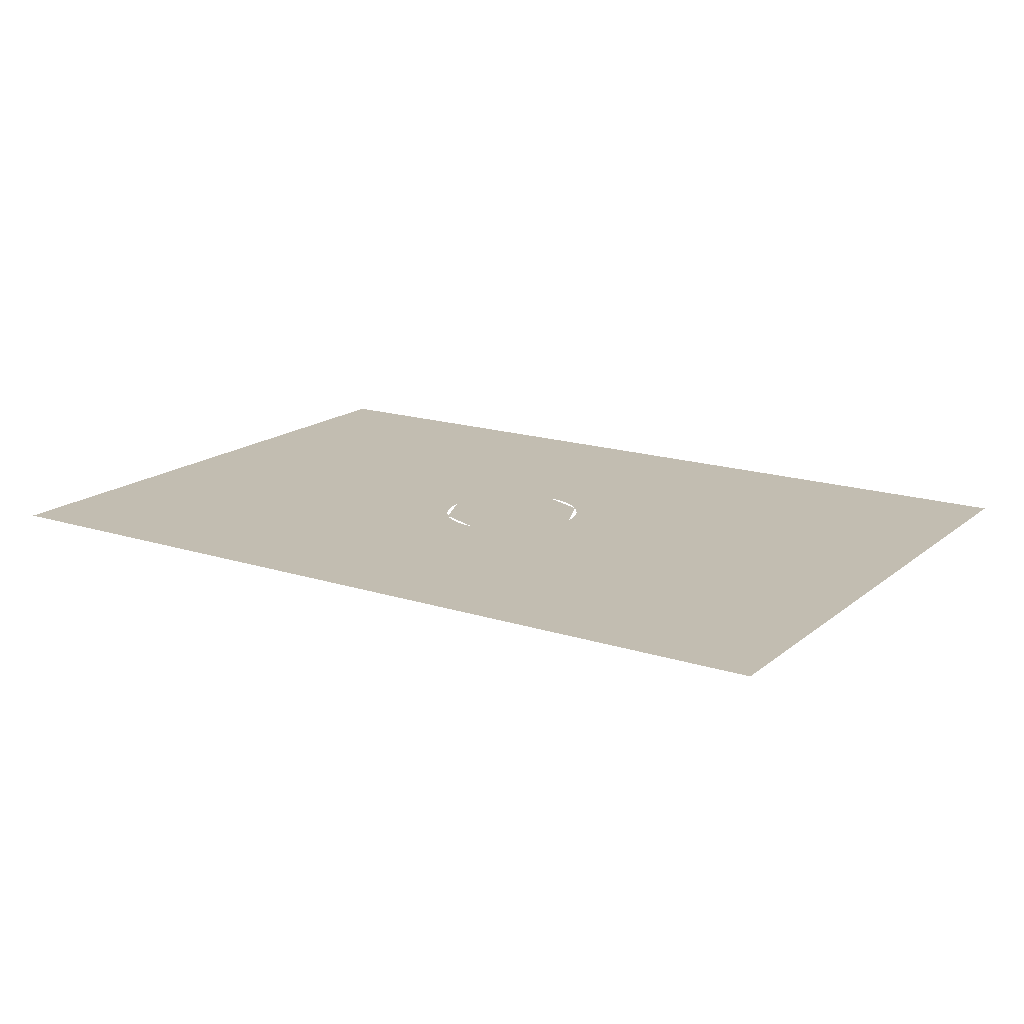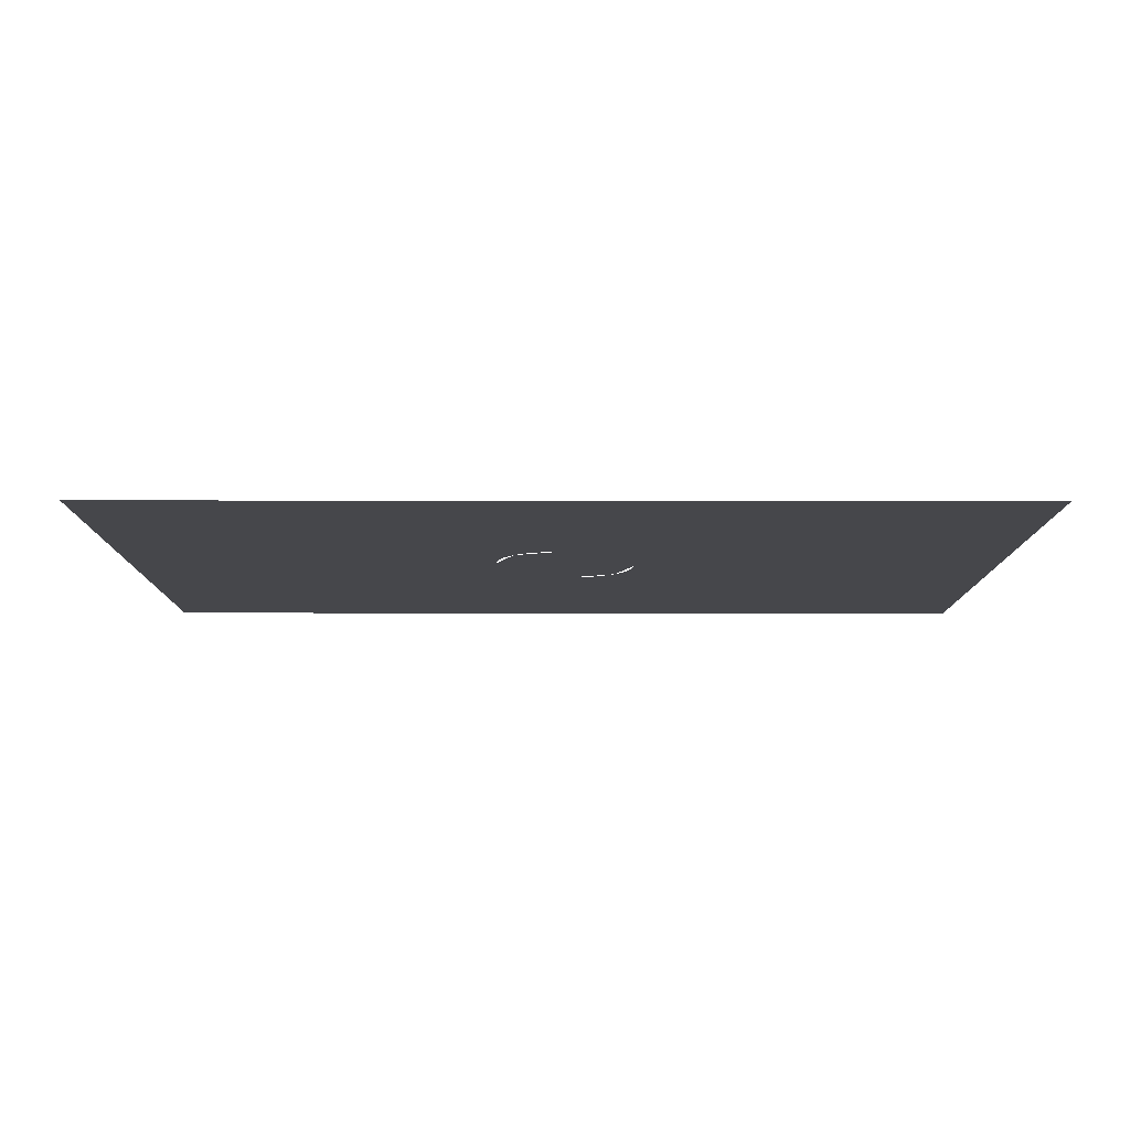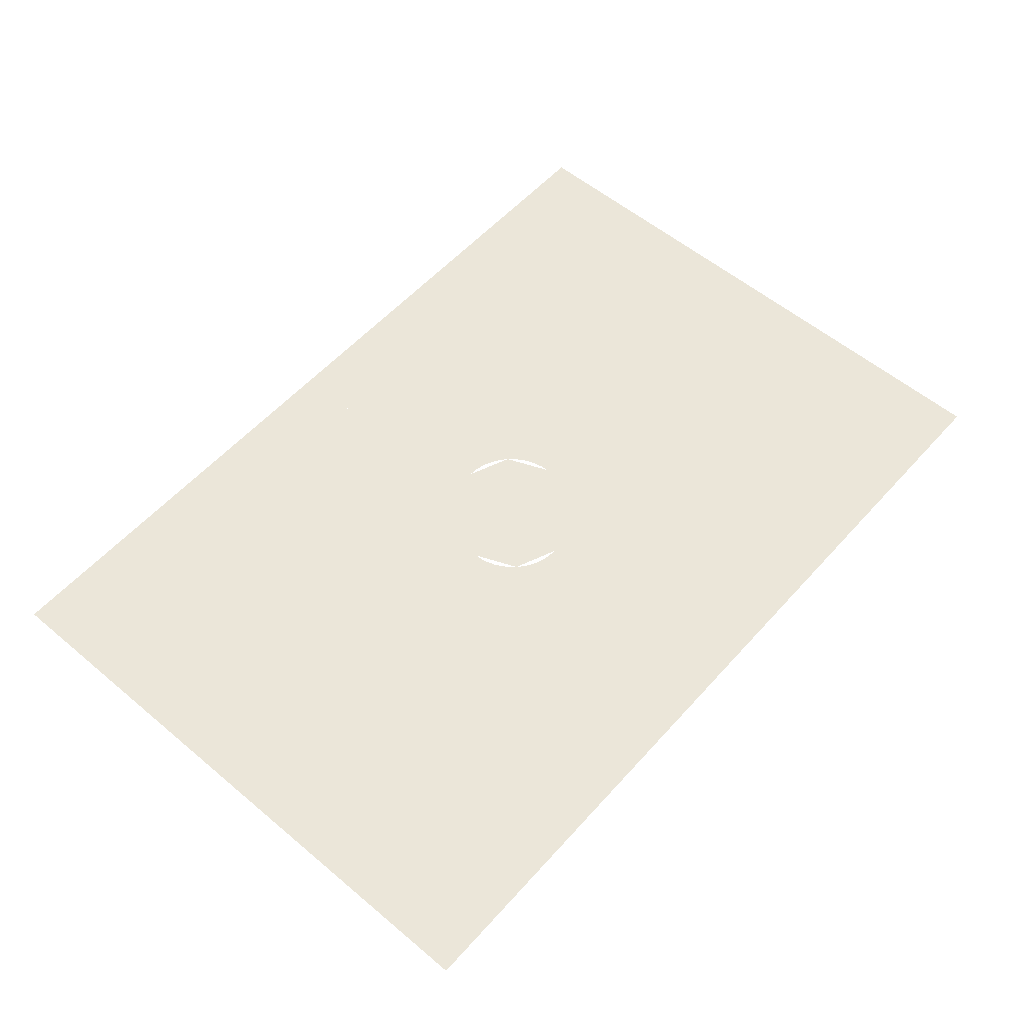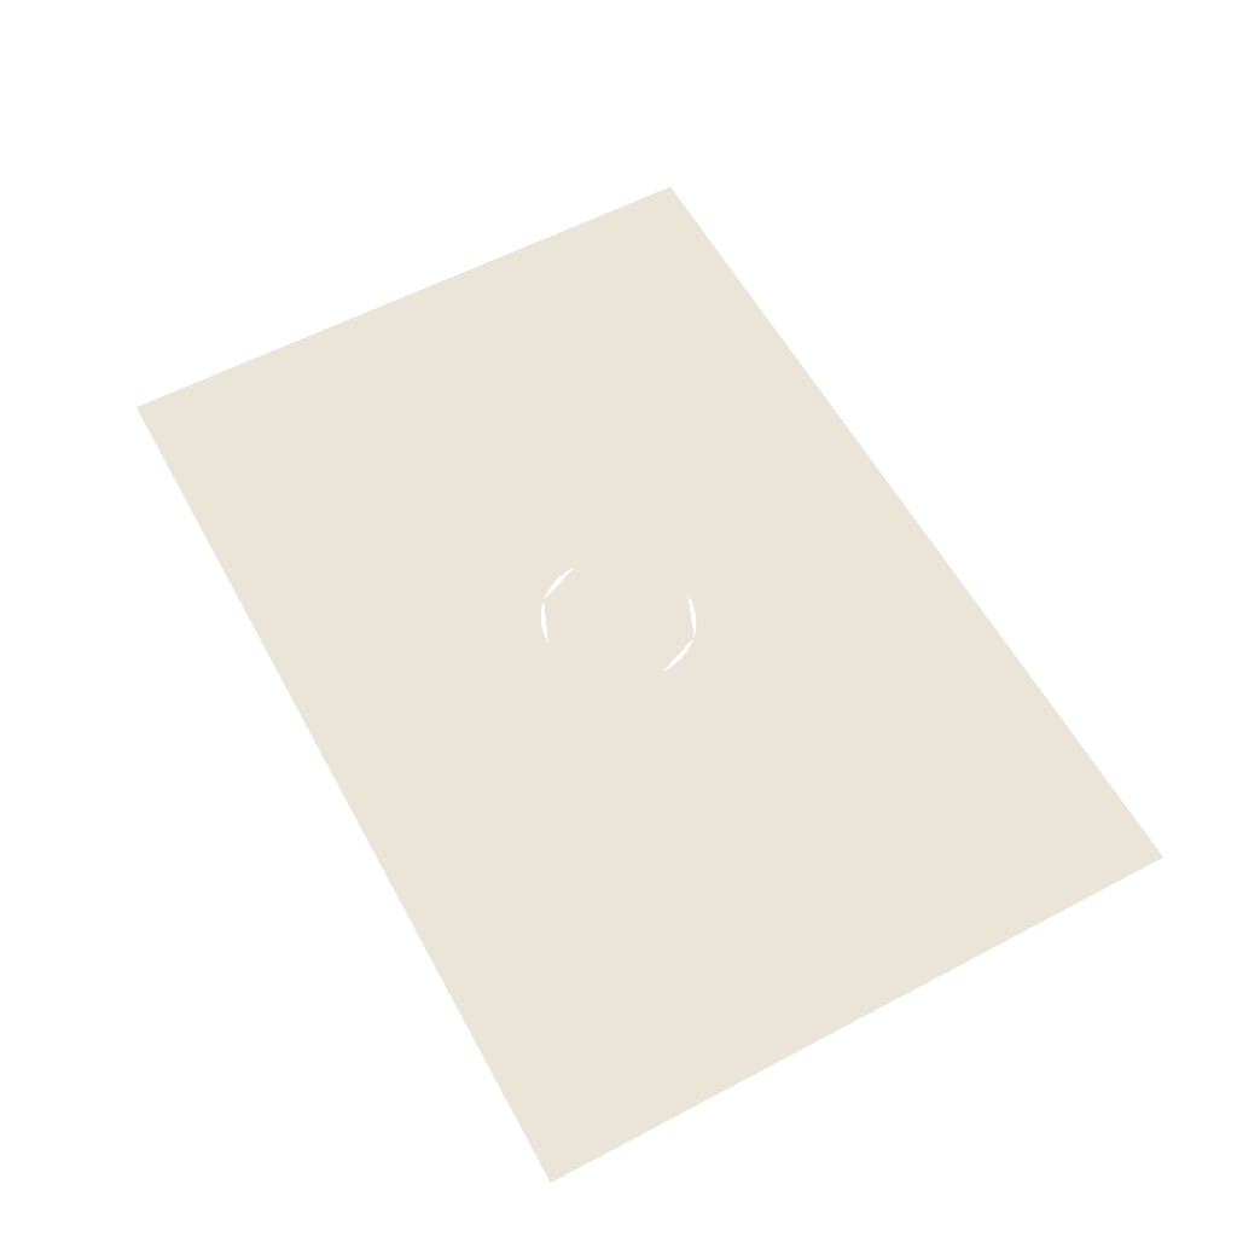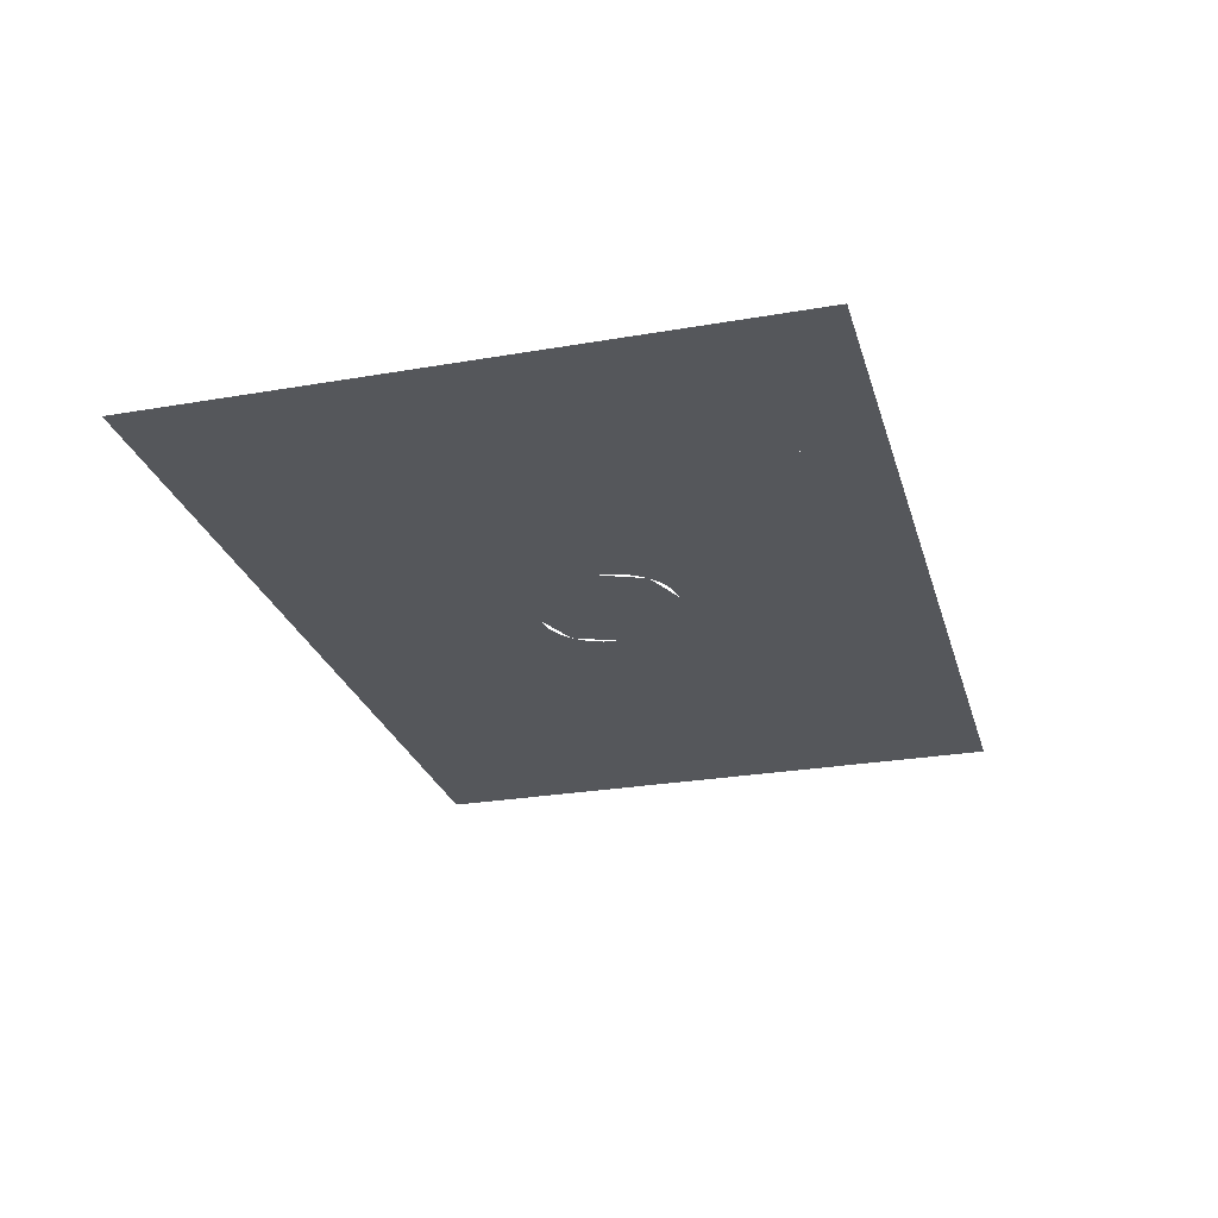
<metadata>
{"format":"obj","ext":"obj","renderer":"f3d","projection":"perspective","resolution":1024,"background":"white","views":[{"elev":16.8,"azim":32.9,"up":"+Y"},{"elev":-10.7,"azim":-0.2,"up":"+Y"},{"elev":56.4,"azim":-48.8,"up":"+Y"},{"elev":58.8,"azim":61.5,"up":"+Y"},{"elev":-26.5,"azim":-74.8,"up":"+Y"}]}
</metadata>
<code>
v -0.85 0 0.05
v -0.8431 0 0.1544
v -0.4466 0 0.1022
v -0.45 0 0.05
v -0.8431 0 0.1544
v -0.8227 0 0.257
v -0.4364 0 0.1535
v -0.4466 0 0.1022
v -0.8227 0 0.257
v -0.7891 0 0.3562
v -0.4196 0 0.2031
v -0.4364 0 0.1535
v -0.7891 0 0.3562
v -0.7428 0 0.45
v -0.3964 0 0.25
v -0.4196 0 0.2031
v -0.7428 0 0.45
v -0.6847 0 0.537
v -0.3674 0 0.2935
v -0.3964 0 0.25
v -0.6847 0 0.537
v -0.6157 0 0.6157
v -0.3328 0 0.3328
v -0.3674 0 0.2935
v -0.6157 0 0.6157
v -0.537 0 0.6847
v -0.2935 0 0.3674
v -0.3328 0 0.3328
v -0.537 0 0.6847
v -0.45 0 0.7428
v -0.25 0 0.3964
v -0.2935 0 0.3674
v -0.45 0 0.7428
v -0.3562 0 0.7891
v -0.2031 0 0.4196
v -0.25 0 0.3964
v -0.3562 0 0.7891
v -0.257 0 0.8227
v -0.1535 0 0.4364
v -0.2031 0 0.4196
v -0.257 0 0.8227
v -0.1544 0 0.8431
v -0.1022 0 0.4466
v -0.1535 0 0.4364
v -0.1544 0 0.8431
v -0.05 0 0.85
v -0.05 0 0.45
v -0.1022 0 0.4466
v -1.25 0 0.05
v -1.24 0 0.2066
v -0.8431 0 0.1544
v -0.85 0 0.05
v -1.24 0 0.2066
v -1.209 0 0.3606
v -0.8227 0 0.257
v -0.8431 0 0.1544
v -1.209 0 0.3606
v -1.159 0 0.5092
v -0.7891 0 0.3562
v -0.8227 0 0.257
v -1.159 0 0.5092
v -1.089 0 0.65
v -0.7428 0 0.45
v -0.7891 0 0.3562
v -1.089 0 0.65
v -1.002 0 0.7806
v -0.6847 0 0.537
v -0.7428 0 0.45
v -1.002 0 0.7806
v -0.8985 0 0.8985
v -0.6157 0 0.6157
v -0.6847 0 0.537
v -0.8985 0 0.8985
v -0.7806 0 1.002
v -0.537 0 0.6847
v -0.6157 0 0.6157
v -0.7806 0 1.002
v -0.65 0 1.089
v -0.45 0 0.7428
v -0.537 0 0.6847
v -0.65 0 1.089
v -0.5092 0 1.159
v -0.3562 0 0.7891
v -0.45 0 0.7428
v -0.5092 0 1.159
v -0.3606 0 1.209
v -0.257 0 0.8227
v -0.3562 0 0.7891
v -0.3606 0 1.209
v -0.2066 0 1.24
v -0.1544 0 0.8431
v -0.257 0 0.8227
v -0.2066 0 1.24
v -0.05 0 1.25
v -0.05 0 0.85
v -0.1544 0 0.8431
v -1.55 0 0.05
v -1.537 0 0.2457
v -1.24 0 0.2066
v -1.25 0 0.05
v -1.537 0 0.2457
v -1.499 0 0.4382
v -1.209 0 0.3606
v -1.24 0 0.2066
v -1.499 0 0.4382
v -1.436 0 0.624
v -1.159 0 0.5092
v -1.209 0 0.3606
v -1.436 0 0.624
v -1.349 0 0.8
v -1.089 0 0.65
v -1.159 0 0.5092
v -1.349 0 0.8
v -1.24 0 0.9632
v -1.002 0 0.7806
v -1.089 0 0.65
v -1.24 0 0.9632
v -1.111 0 1.111
v -0.8985 0 0.8985
v -1.002 0 0.7806
v -1.111 0 1.111
v -0.9632 0 1.24
v -0.7806 0 1.002
v -0.8985 0 0.8985
v -0.9632 0 1.24
v -0.8 0 1.349
v -0.65 0 1.089
v -0.7806 0 1.002
v -0.8 0 1.349
v -0.624 0 1.436
v -0.5092 0 1.159
v -0.65 0 1.089
v -0.624 0 1.436
v -0.4382 0 1.499
v -0.3606 0 1.209
v -0.5092 0 1.159
v -0.4382 0 1.499
v -0.2457 0 1.537
v -0.2066 0 1.24
v -0.3606 0 1.209
v -0.2457 0 1.537
v -0.05 0 1.55
v -0.05 0 1.25
v -0.2066 0 1.24
v -0.05 0 1.55
v 0.45 0 0.45
v 1.55 0 0.45
v 2.65 0 1.55
v -0.05 0 0.45
v 0.45 0 0.45
v -0.05 0 0.85
v -0.05 0 0.85
v 0.45 0 0.45
v -0.05 0 1.25
v -0.05 0 1.25
v 0.45 0 0.45
v -0.05 0 1.55
v -0.45 0 -0.3
v -0.45 0 0.05
v -0.85 0 0.05
v -1.55 0 -0.3
v -0.45 0 -0.3
v -0.85 0 0.05
v -1.25 0 0.05
v -1.25 0 0.05
v -1.55 0 0.05
v -1.55 0 -0.3
v 0.85 0 -0.05
v 0.8431 0 -0.1544
v 0.4466 0 -0.1022
v 0.45 0 -0.05
v 0.8431 0 -0.1544
v 0.8227 0 -0.257
v 0.4364 0 -0.1535
v 0.4466 0 -0.1022
v 0.8227 0 -0.257
v 0.7891 0 -0.3562
v 0.4196 0 -0.2031
v 0.4364 0 -0.1535
v 0.7891 0 -0.3562
v 0.7428 0 -0.45
v 0.3964 0 -0.25
v 0.4196 0 -0.2031
v 0.7428 0 -0.45
v 0.6847 0 -0.537
v 0.3674 0 -0.2935
v 0.3964 0 -0.25
v 0.6847 0 -0.537
v 0.6157 0 -0.6157
v 0.3328 0 -0.3328
v 0.3674 0 -0.2935
v 0.6157 0 -0.6157
v 0.537 0 -0.6847
v 0.2935 0 -0.3674
v 0.3328 0 -0.3328
v 0.537 0 -0.6847
v 0.45 0 -0.7428
v 0.25 0 -0.3964
v 0.2935 0 -0.3674
v 0.45 0 -0.7428
v 0.3562 0 -0.7891
v 0.2031 0 -0.4196
v 0.25 0 -0.3964
v 0.3562 0 -0.7891
v 0.257 0 -0.8227
v 0.1535 0 -0.4364
v 0.2031 0 -0.4196
v 0.257 0 -0.8227
v 0.1544 0 -0.8431
v 0.1022 0 -0.4466
v 0.1535 0 -0.4364
v 0.1544 0 -0.8431
v 0.05 0 -0.85
v 0.05 0 -0.45
v 0.1022 0 -0.4466
v 1.25 0 -0.05
v 1.24 0 -0.2066
v 0.8431 0 -0.1544
v 0.85 0 -0.05
v 1.24 0 -0.2066
v 1.209 0 -0.3606
v 0.8227 0 -0.257
v 0.8431 0 -0.1544
v 1.209 0 -0.3606
v 1.159 0 -0.5092
v 0.7891 0 -0.3562
v 0.8227 0 -0.257
v 1.159 0 -0.5092
v 1.089 0 -0.65
v 0.7428 0 -0.45
v 0.7891 0 -0.3562
v 1.089 0 -0.65
v 1.002 0 -0.7806
v 0.6847 0 -0.537
v 0.7428 0 -0.45
v 1.002 0 -0.7806
v 0.8985 0 -0.8985
v 0.6157 0 -0.6157
v 0.6847 0 -0.537
v 0.8985 0 -0.8985
v 0.7806 0 -1.002
v 0.537 0 -0.6847
v 0.6157 0 -0.6157
v 0.7806 0 -1.002
v 0.65 0 -1.089
v 0.45 0 -0.7428
v 0.537 0 -0.6847
v 0.65 0 -1.089
v 0.5092 0 -1.159
v 0.3562 0 -0.7891
v 0.45 0 -0.7428
v 0.5092 0 -1.159
v 0.3606 0 -1.209
v 0.257 0 -0.8227
v 0.3562 0 -0.7891
v 0.3606 0 -1.209
v 0.2066 0 -1.24
v 0.1544 0 -0.8431
v 0.257 0 -0.8227
v 0.2066 0 -1.24
v 0.05 0 -1.25
v 0.05 0 -0.85
v 0.1544 0 -0.8431
v 1.55 0 -0.05
v 1.537 0 -0.2457
v 1.24 0 -0.2066
v 1.25 0 -0.05
v 1.537 0 -0.2457
v 1.499 0 -0.4382
v 1.209 0 -0.3606
v 1.24 0 -0.2066
v 1.499 0 -0.4382
v 1.436 0 -0.624
v 1.159 0 -0.5092
v 1.209 0 -0.3606
v 1.436 0 -0.624
v 1.349 0 -0.8
v 1.089 0 -0.65
v 1.159 0 -0.5092
v 1.349 0 -0.8
v 1.24 0 -0.9632
v 1.002 0 -0.7806
v 1.089 0 -0.65
v 1.24 0 -0.9632
v 1.111 0 -1.111
v 0.8985 0 -0.8985
v 1.002 0 -0.7806
v 1.111 0 -1.111
v 0.9632 0 -1.24
v 0.7806 0 -1.002
v 0.8985 0 -0.8985
v 0.9632 0 -1.24
v 0.8 0 -1.349
v 0.65 0 -1.089
v 0.7806 0 -1.002
v 0.8 0 -1.349
v 0.624 0 -1.436
v 0.5092 0 -1.159
v 0.65 0 -1.089
v 0.624 0 -1.436
v 0.4382 0 -1.499
v 0.3606 0 -1.209
v 0.5092 0 -1.159
v 0.4382 0 -1.499
v 0.2457 0 -1.537
v 0.2066 0 -1.24
v 0.3606 0 -1.209
v 0.2457 0 -1.537
v 0.05 0 -1.55
v 0.05 0 -1.25
v 0.2066 0 -1.24
v 0.05 0 -1.55
v -0.45 0 -0.45
v -1.55 0 -0.45
v -2.65 0 -1.55
v 0.05 0 -0.45
v -0.45 0 -0.45
v 0.05 0 -0.85
v 0.05 0 -0.85
v -0.45 0 -0.45
v 0.05 0 -1.25
v 0.05 0 -1.25
v -0.45 0 -0.45
v 0.05 0 -1.55
v 0.45 0 0.3
v 0.45 0 -0.05
v 0.85 0 -0.05
v 1.55 0 0.3
v 0.45 0 0.3
v 0.85 0 -0.05
v 1.25 0 -0.05
v 1.25 0 -0.05
v 1.55 0 -0.05
v 1.55 0 0.3
v -0.05 0 0.05
v -0.45 0 0.05
v -0.3328 0 0.3328
v -0.05 0 0.05
v -0.3328 0 0.3328
v -0.05 0 0.45
v -1.55 0 1.55
v -1.111 0 1.111
v -1.55 0 0.05
v -1.55 0 1.55
v -0.05 0 1.55
v -1.111 0 1.111
v 0.45 0 0.45
v -0.05 0 0.45
v -0.05 0 0.05
v 0.45 0 0.3
v 1.55 0 0.45
v 0.45 0 0.45
v 0.45 0 0.3
v 1.55 0 0.3
v -0.05 0 0.05
v -0.45 0 0.05
v -0.45 0 -0.3
v 0.05 0 -0.05
v -2.85 0 1.95
v -1.55 0 1.55
v 0 0 1.55
v 0 0 1.95
v -2.85 0 1.95
v -1.55 0 0
v -1.55 0 1.55
v -2.85 0 1.95
v -1.55 0 -0.3
v -1.55 0 0
v -2.85 0 1.95
v -2.65 0 -1.55
v -1.55 0 -0.45
v -1.55 0 -0.3
v -2.85 0 1.95
v -2.85 0 -1.95
v -2.65 0 -1.55
v 0 0 1.95
v 0 0 1.55
v 2.65 0 1.55
v 2.85 0 1.95
v 0.05 0 -0.05
v 0.45 0 -0.05
v 0.3328 0 -0.3328
v 0.05 0 -0.05
v 0.3328 0 -0.3328
v 0.05 0 -0.45
v 1.55 0 -1.55
v 1.111 0 -1.111
v 1.55 0 -0.05
v 1.55 0 -1.55
v 0.05 0 -1.55
v 1.111 0 -1.111
v -0.45 0 -0.45
v 0.05 0 -0.45
v 0.05 0 -0.05
v -0.45 0 -0.3
v -1.55 0 -0.45
v -0.45 0 -0.45
v -0.45 0 -0.3
v -1.55 0 -0.3
v 0.05 0 -0.05
v 0.45 0 -0.05
v 0.45 0 0.3
v -0.05 0 0.05
v 2.85 0 -1.95
v 1.55 0 -1.55
v 0 0 -1.55
v 0 0 -1.95
v 2.85 0 -1.95
v 1.55 0 0
v 1.55 0 -1.55
v 2.85 0 -1.95
v 1.55 0 0.3
v 1.55 0 0
v 2.85 0 -1.95
v 2.65 0 1.55
v 1.55 0 0.45
v 1.55 0 0.3
v 2.85 0 -1.95
v 2.85 0 1.95
v 2.65 0 1.55
v 0 0 -1.95
v 0 0 -1.55
v -2.65 0 -1.55
v -2.85 0 -1.95
g mesh6851990
f 1 3 2
f 3 1 4
f 5 7 6
f 7 5 8
f 9 11 10
f 11 9 12
f 13 15 14
f 15 13 16
f 17 19 18
f 19 17 20
f 21 23 22
f 23 21 24
f 25 27 26
f 27 25 28
f 29 31 30
f 31 29 32
f 33 35 34
f 35 33 36
f 37 39 38
f 39 37 40
f 41 43 42
f 43 41 44
f 45 47 46
f 47 45 48
g mesh6851992
f 49 51 50
f 51 49 52
f 53 55 54
f 55 53 56
f 57 59 58
f 59 57 60
f 61 63 62
f 63 61 64
f 65 67 66
f 67 65 68
f 69 71 70
f 71 69 72
f 73 75 74
f 75 73 76
f 77 79 78
f 79 77 80
f 81 83 82
f 83 81 84
f 85 87 86
f 87 85 88
f 89 91 90
f 91 89 92
f 93 95 94
f 95 93 96
g mesh6851994
f 97 99 98
f 99 97 100
f 101 103 102
f 103 101 104
f 105 107 106
f 107 105 108
f 109 111 110
f 111 109 112
f 113 115 114
f 115 113 116
f 117 119 118
f 119 117 120
f 121 123 122
f 123 121 124
f 125 127 126
f 127 125 128
f 129 131 130
f 131 129 132
f 133 135 134
f 135 133 136
f 137 139 138
f 139 137 140
f 141 143 142
f 143 141 144
f 145 146 147
f 147 148 145
f 149 150 151
f 152 153 154
f 155 156 157
f 158 159 160
f 161 162 163
f 163 164 161
f 165 166 167
g mesh6851997
f 168 170 169
f 170 168 171
f 172 174 173
f 174 172 175
f 176 178 177
f 178 176 179
f 180 182 181
f 182 180 183
f 184 186 185
f 186 184 187
f 188 190 189
f 190 188 191
f 192 194 193
f 194 192 195
f 196 198 197
f 198 196 199
f 200 202 201
f 202 200 203
f 204 206 205
f 206 204 207
f 208 210 209
f 210 208 211
f 212 214 213
f 214 212 215
g mesh6851999
f 216 218 217
f 218 216 219
f 220 222 221
f 222 220 223
f 224 226 225
f 226 224 227
f 228 230 229
f 230 228 231
f 232 234 233
f 234 232 235
f 236 238 237
f 238 236 239
f 240 242 241
f 242 240 243
f 244 246 245
f 246 244 247
f 248 250 249
f 250 248 251
f 252 254 253
f 254 252 255
f 256 258 257
f 258 256 259
f 260 262 261
f 262 260 263
g mesh6852001
f 264 266 265
f 266 264 267
f 268 270 269
f 270 268 271
f 272 274 273
f 274 272 275
f 276 278 277
f 278 276 279
f 280 282 281
f 282 280 283
f 284 286 285
f 286 284 287
f 288 290 289
f 290 288 291
f 292 294 293
f 294 292 295
f 296 298 297
f 298 296 299
f 300 302 301
f 302 300 303
f 304 306 305
f 306 304 307
f 308 310 309
f 310 308 311
f 312 313 314
f 314 315 312
f 316 317 318
f 319 320 321
f 322 323 324
f 325 326 327
f 328 329 330
f 330 331 328
f 332 333 334
g mesh6852005
f 335 337 336
f 338 340 339
g mesh6852007
f 341 343 342
f 344 346 345
f 347 348 349
f 349 350 347
f 351 352 353
f 353 354 351
f 355 356 357
f 357 358 355
f 359 360 361
f 361 362 359
f 363 364 365
f 366 367 368
f 369 370 371
f 371 372 369
f 373 374 375
f 376 377 378
f 378 379 376
g mesh6852010
f 380 382 381
f 383 385 384
g mesh6852012
f 386 388 387
f 389 391 390
f 392 393 394
f 394 395 392
f 396 397 398
f 398 399 396
f 400 401 402
f 402 403 400
f 404 405 406
f 406 407 404
f 408 409 410
f 411 412 413
f 414 415 416
f 416 417 414
f 418 419 420
f 421 422 423
f 423 424 421

</code>
